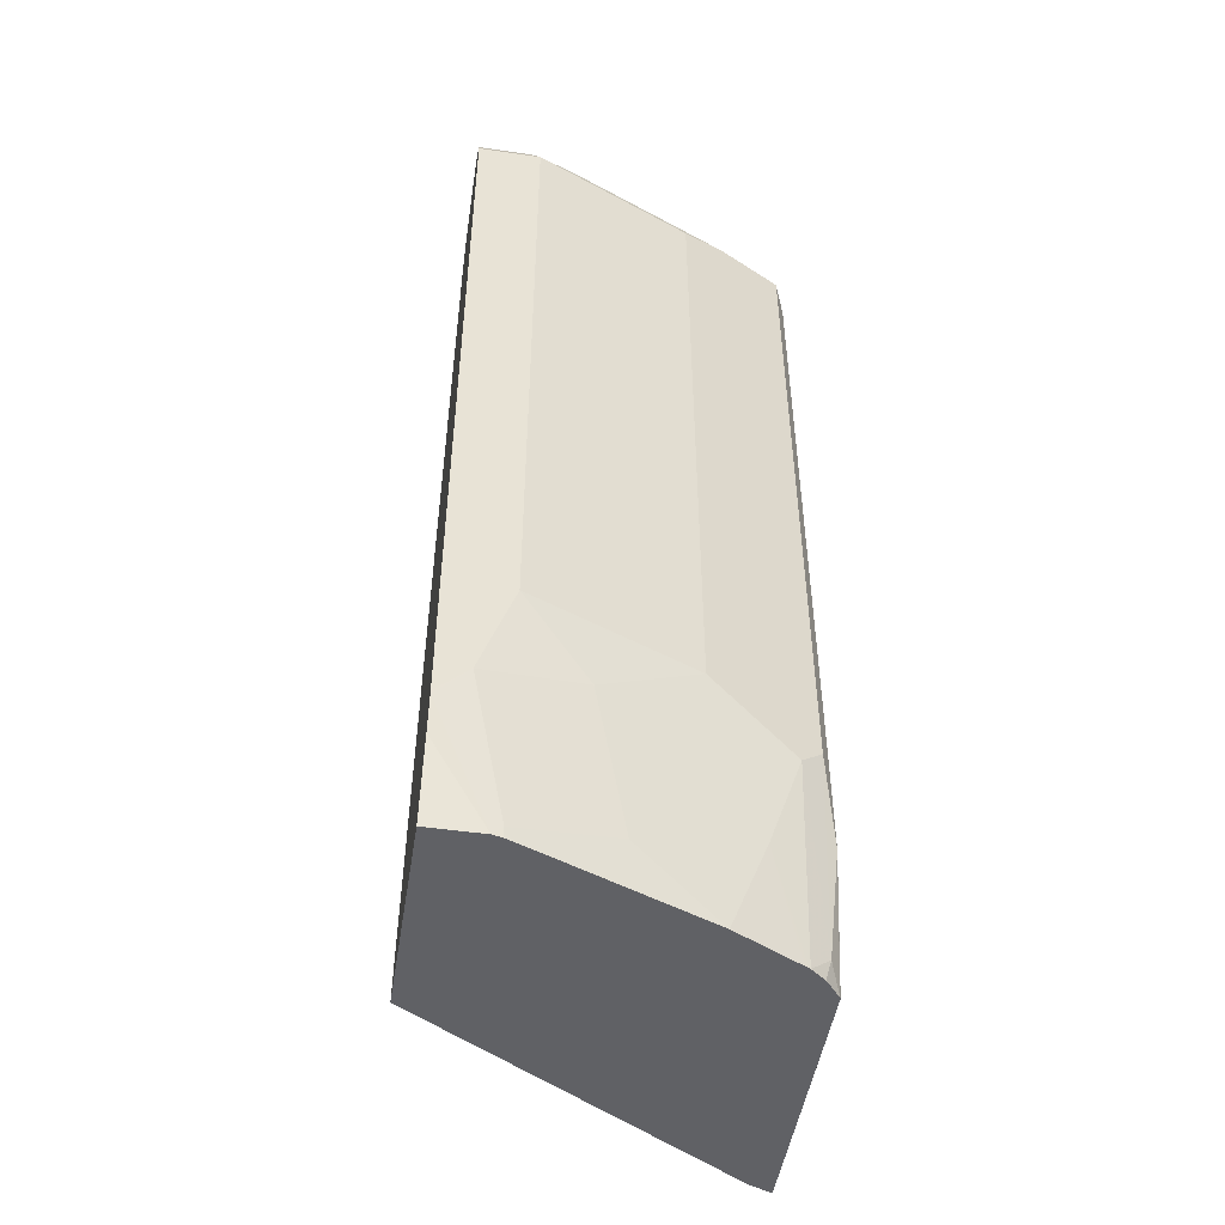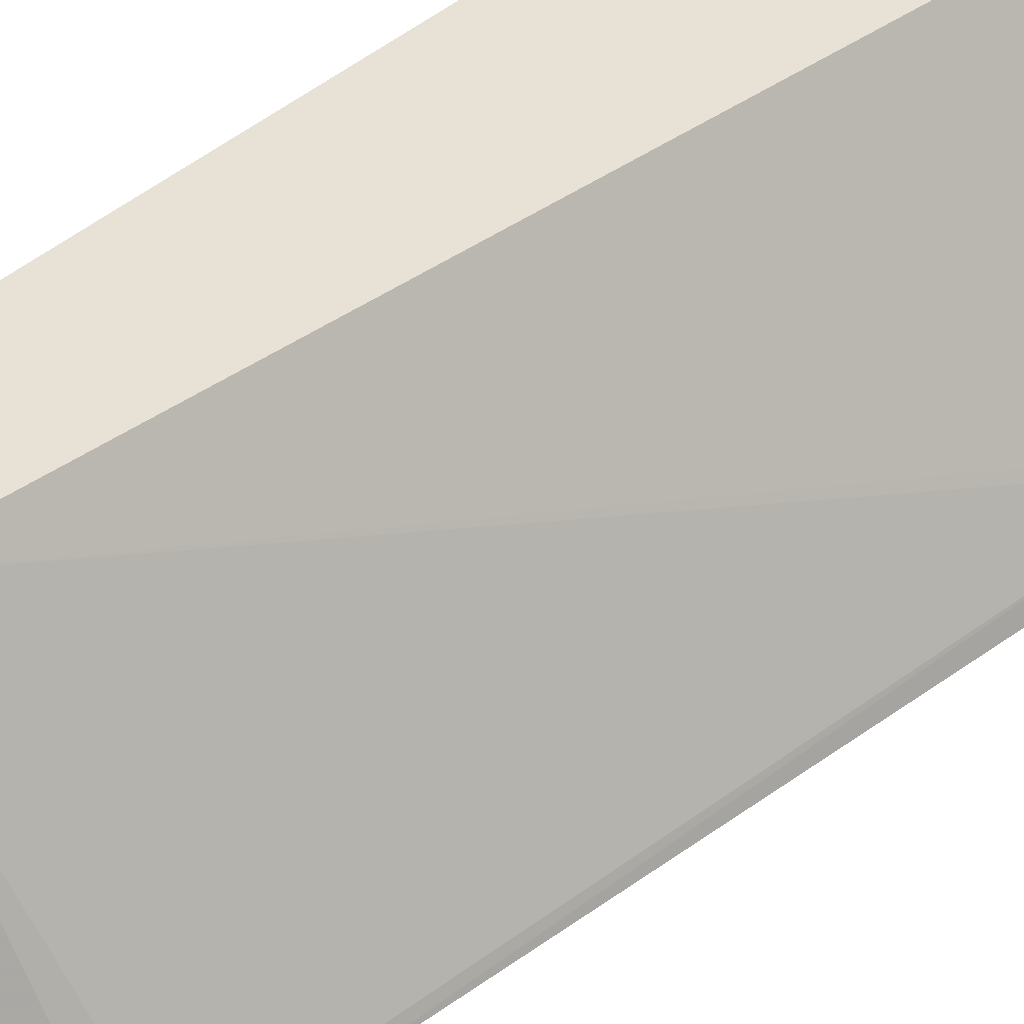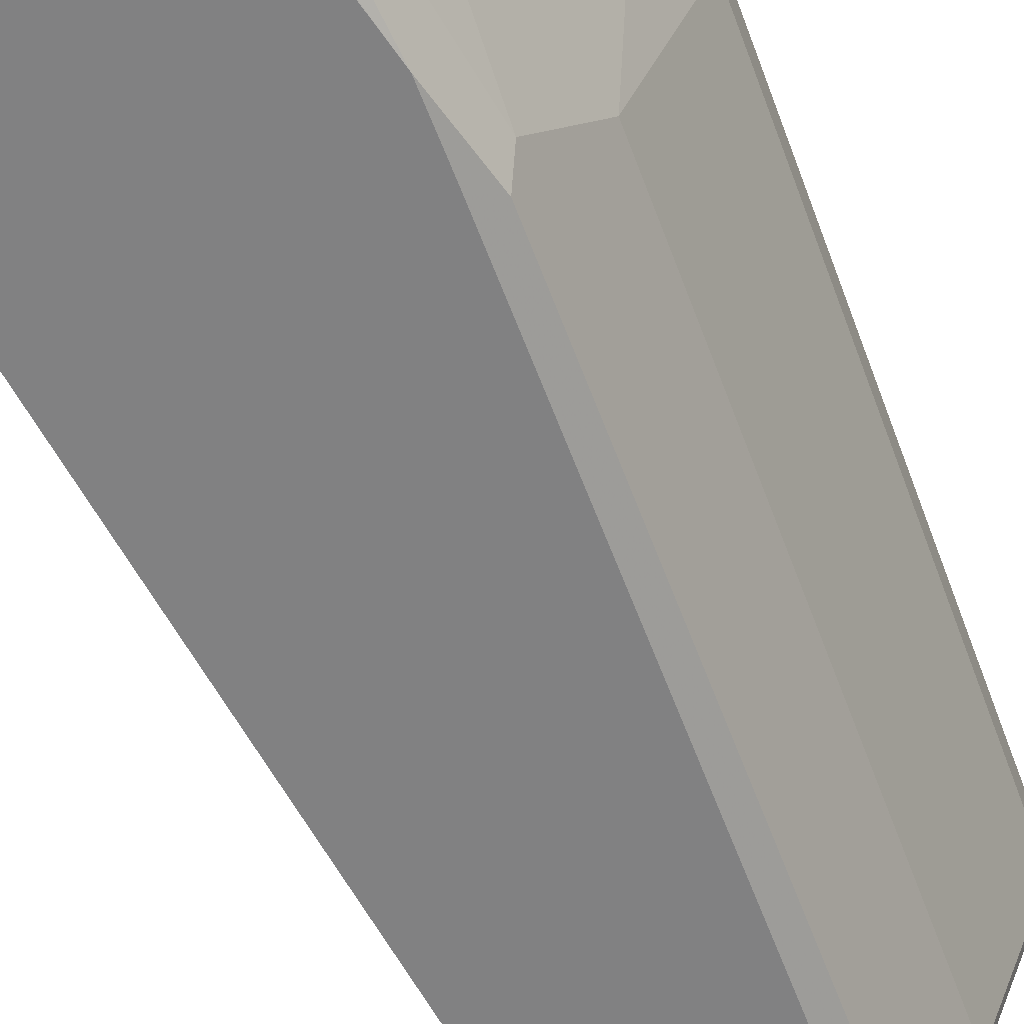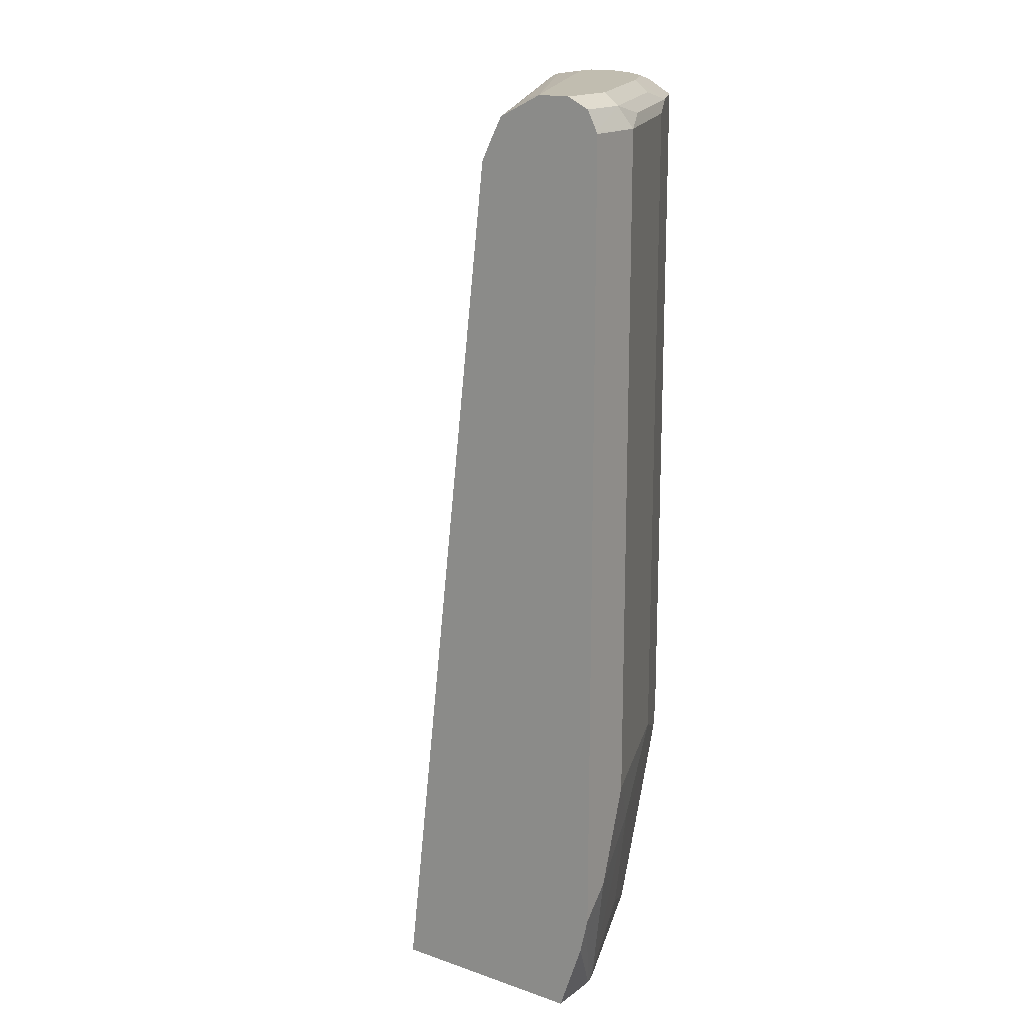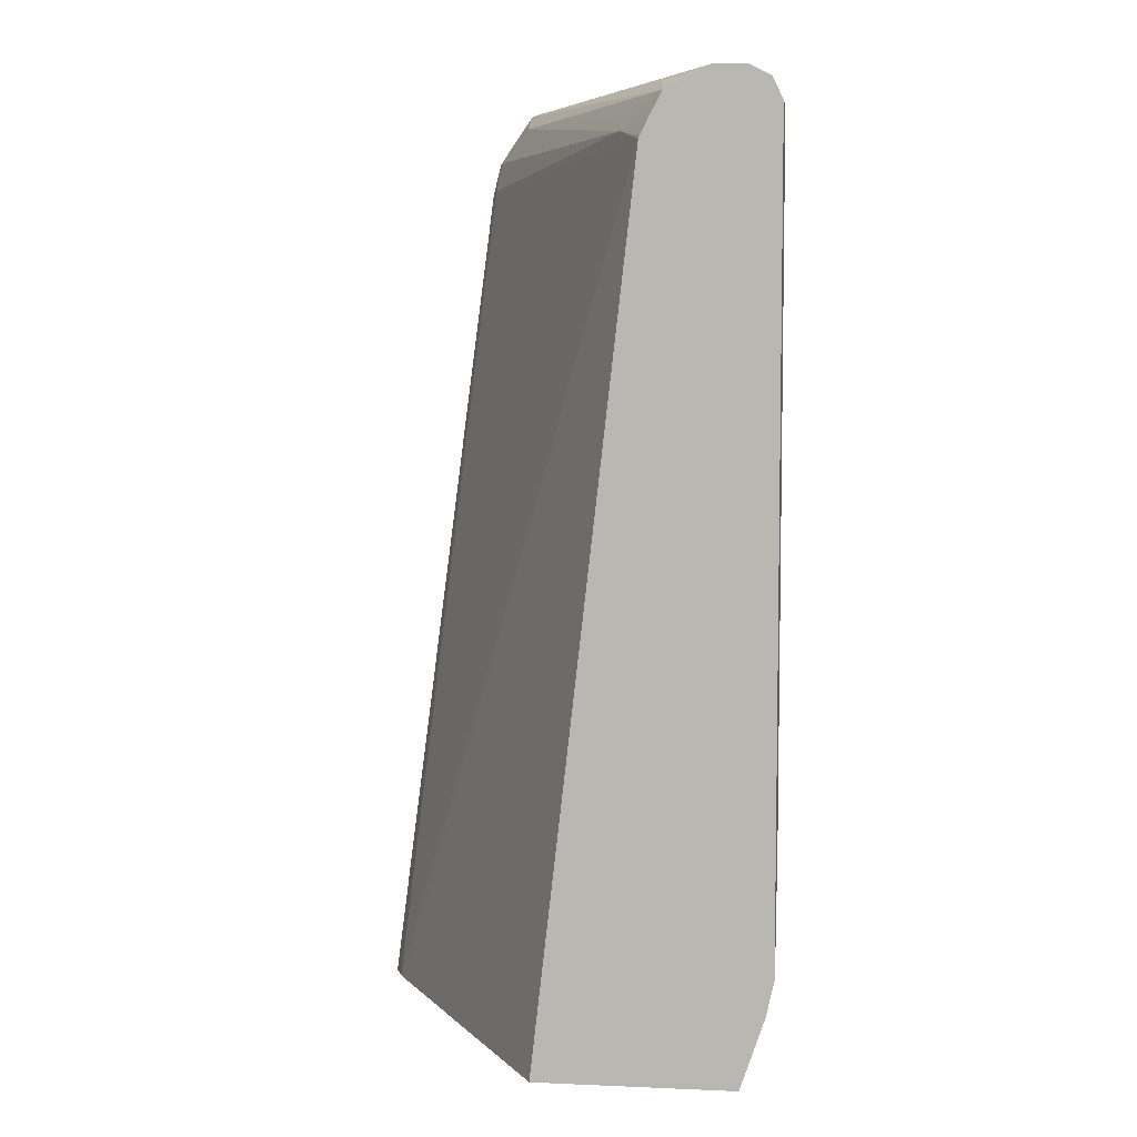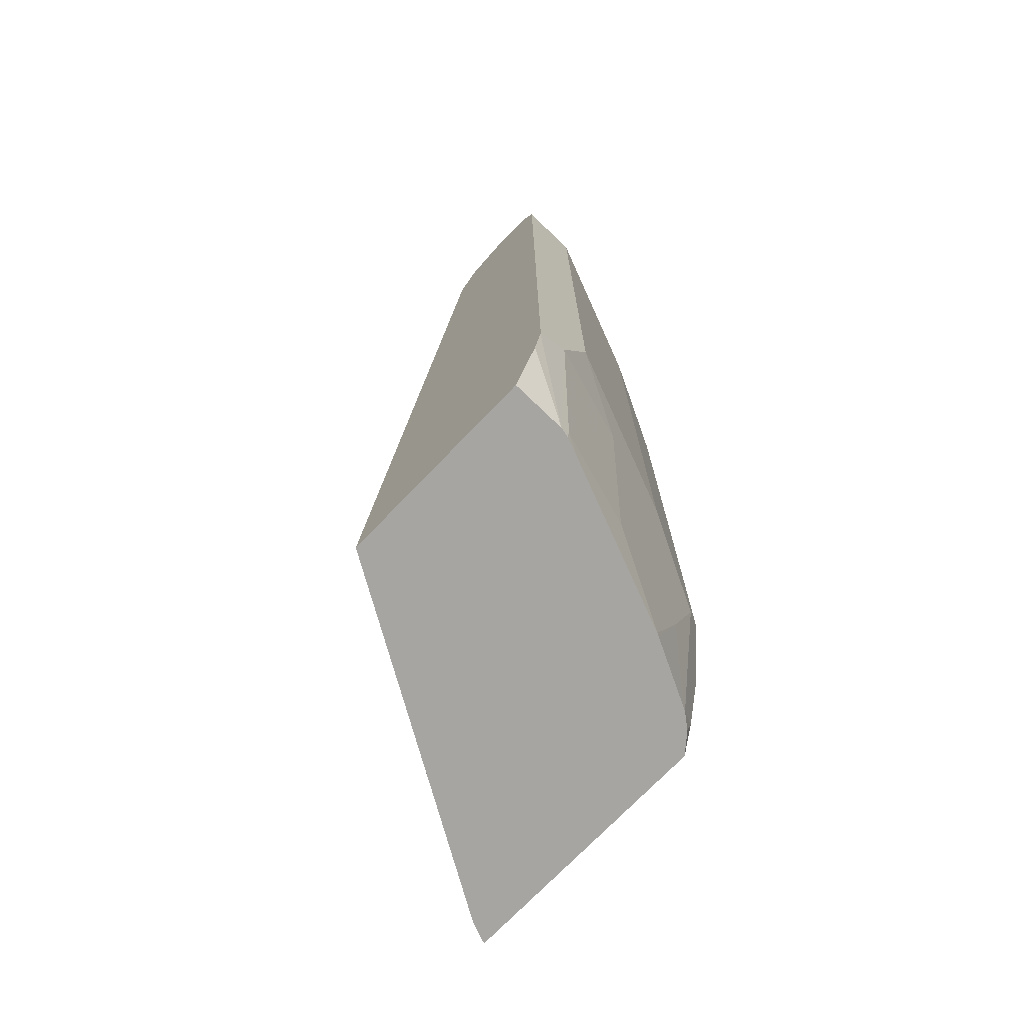
<metadata>
{"format":"obj","ext":"obj","renderer":"f3d","projection":"perspective","resolution":1024,"background":"white","views":[{"elev":-49.1,"azim":80.9,"up":"+Y"},{"elev":40.4,"azim":-138.9,"up":"+Z"},{"elev":-60.5,"azim":20.5,"up":"+Z"},{"elev":16.7,"azim":34.9,"up":"+Y"},{"elev":6.0,"azim":7.2,"up":"+Y"},{"elev":-73.6,"azim":46.1,"up":"+Y"}]}
</metadata>
<code>
v 0.6042 0.4343 -0.4154
v 0.5665 0.4343 -0.5098
v 0.5916 0.4406 -0.4406
v 0.5979 0.4468 -0.4091
v 0.6037 0.4354 -0.3787
v 0.6042 0.4343 -0.3787
v 0.6042 0.03777 -0.4154
v 0.5602 0.428 -0.5224
v 0.5476 0.4343 -0.5476
v 0.5539 0.4406 -0.535
v 0.5665 0.03777 -0.5098
v 0.5602 0.4468 -0.5035
v 0.5979 0.4468 -0.3787
v 0.5854 0.4532 -0.4154
v 0.5864 0.4526 -0.3787
v 0.6042 -0.03664 -0.3787
v 0.6042 -0.01884 -0.3965
v 0.5854 5.167e-05 -0.4532
v 0.5413 0.428 -0.5602
v 0.5602 0.03149 -0.5224
v 0.535 0.4406 -0.5728
v 0.5476 0.4532 -0.5098
v 0.5791 -0.00628 -0.4658
v 0.5854 0.4532 -0.3787
v 0.604 -0.03788 -0.3787
v 0.5854 -0.09969 -0.4101
v 0.5854 -0.09438 -0.4154
v 0.5665 -0.0755 -0.4721
v 0.5413 0.01261 -0.5602
v 0.5228 0.4284 -0.5788
v 0.5187 0.4431 -0.5788
v 0.5073 0.4507 -0.5788
v 0.5255 0.45 -0.5633
v 0.5287 0.4532 -0.5476
v 0.535 0.02522 -0.5728
v 0.5413 -0.04405 -0.5413
v 0.5665 0.4532 -0.3787
v 0.5995 -0.05791 -0.3787
v 0.5854 -0.09969 -0.3787
v 0.5842 -0.09969 -0.4154
v 0.5801 -0.09969 -0.426
v 0.5476 -0.09438 -0.5098
v 0.5224 -0.09969 -0.5602
v 0.5219 -0.09969 -0.5612
v 0.5161 -0.08811 -0.5728
v 0.5228 0.01304 -0.5788
v 0.4909 0.4532 -0.5788
v 0.5098 0.4532 -0.5665
v 0.5225 -0.02506 -0.5788
v 0.5423 -0.09969 -0.5204
v 0.5413 -0.09969 -0.5224
v 0.5234 -0.09969 -0.5581
v 0.5476 0.4532 -0.4154
v 0.4467 0.4499 -0.5788
v 0.4438 0.4484 -0.5759
v 0.5381 0.4484 -0.406
v 0.5535 0.4468 -0.3787
v 0.4692 -0.09969 -0.3787
v 0.5153 -0.09969 -0.5696
v 0.5045 -0.09969 -0.5785
v 0.4721 0.4532 -0.5788
v 0.504 -0.09969 -0.5788
v 0.5098 0.4532 -0.4909
v 0.4721 0.4532 -0.5665
v 0.4428 0.4479 -0.5788
v 0.5409 0.4404 -0.3787
v 0.5417 0.4409 -0.3787
v 0.4328 0.4335 -0.5788
v 0.4438 0.439 -0.557
v 0.3618 -0.09969 -0.5597
v 0.5282 0.4149 -0.3787
v 0.353 -0.09969 -0.5788
v 0.5192 0.4295 -0.406
v 0.5161 0.4217 -0.4028
v 0.5346 0.4283 -0.3787
v 0.4263 0.4238 -0.5788
v 0.4249 0.4201 -0.5759
v 0.3579 -0.09969 -0.5665
v 0.5287 0.4165 -0.3787
v 0.4217 0.4028 -0.5728
v 0.4187 0.3998 -0.5788
v 0.4234 0.4194 -0.5788
v 0.421 0.41 -0.5788
f 30 81 83
f 30 72 81
f 30 65 54
f 30 83 82
f 30 82 76
f 30 76 68
f 30 68 65
f 32 47 48
f 30 61 47
f 30 47 32
f 30 32 31
f 32 48 34
f 32 34 33
f 35 45 49
f 30 62 72
f 35 49 46
f 30 54 61
f 30 49 62
f 26 40 27
f 29 45 35
f 36 42 50
f 26 59 44
f 26 44 43
f 26 43 52
f 26 52 51
f 26 51 50
f 26 50 41
f 26 41 40
f 26 38 39
f 27 40 41
f 27 41 50
f 27 50 42
f 27 42 28
f 28 42 36
f 29 36 43
f 29 43 44
f 29 44 45
f 30 46 49
f 36 50 51
f 69 77 74
f 36 52 43
f 66 74 75
f 68 76 77
f 68 77 69
f 69 74 73
f 70 71 78
f 71 79 74
f 71 74 80
f 71 80 78
f 72 78 81
f 74 79 75
f 74 77 80
f 76 82 77
f 77 82 80
f 78 80 81
f 80 82 83
f 80 83 81
f 26 60 59
f 66 73 74
f 36 51 52
f 66 69 73
f 56 67 57
f 37 53 54
f 37 54 55
f 37 55 56
f 37 56 57
f 44 59 45
f 45 59 60
f 45 60 49
f 49 60 62
f 53 63 54
f 54 63 64
f 54 64 61
f 54 65 55
f 55 66 67
f 55 67 56
f 55 65 68
f 55 68 69
f 55 69 66
f 58 71 70
f 26 62 60
f 2 10 3
f 26 78 72
f 4 15 13
f 5 13 15
f 5 15 24
f 5 24 37
f 5 37 57
f 5 57 67
f 5 67 66
f 4 14 15
f 5 66 75
f 5 79 71
f 5 71 58
f 5 58 39
f 5 39 38
f 5 38 25
f 5 25 16
f 5 16 6
f 5 75 79
f 4 22 14
f 4 12 22
f 4 13 5
f 1 2 3
f 1 3 4
f 1 4 5
f 1 5 6
f 1 6 16
f 1 16 17
f 1 17 7
f 1 7 11
f 1 11 2
f 2 8 19
f 2 9 21
f 2 21 10
f 26 72 62
f 2 11 20
f 2 20 8
f 3 10 12
f 3 12 4
f 7 17 18
f 7 18 11
f 2 19 9
f 8 29 19
f 18 28 23
f 19 29 35
f 19 35 21
f 20 23 29
f 21 30 31
f 21 31 32
f 21 32 33
f 18 27 28
f 21 33 34
f 21 46 30
f 23 36 29
f 25 38 26
f 26 39 58
f 26 58 70
f 26 70 78
f 8 20 29
f 21 35 46
f 17 27 18
f 23 28 36
f 17 25 26
f 9 19 21
f 17 26 27
f 10 21 34
f 10 34 22
f 10 22 12
f 11 23 20
f 14 22 34
f 14 34 48
f 14 48 47
f 11 18 23
f 14 61 64
f 14 64 63
f 16 25 17
f 14 63 53
f 14 53 37
f 14 37 24
f 14 47 61
f 14 24 15

</code>
